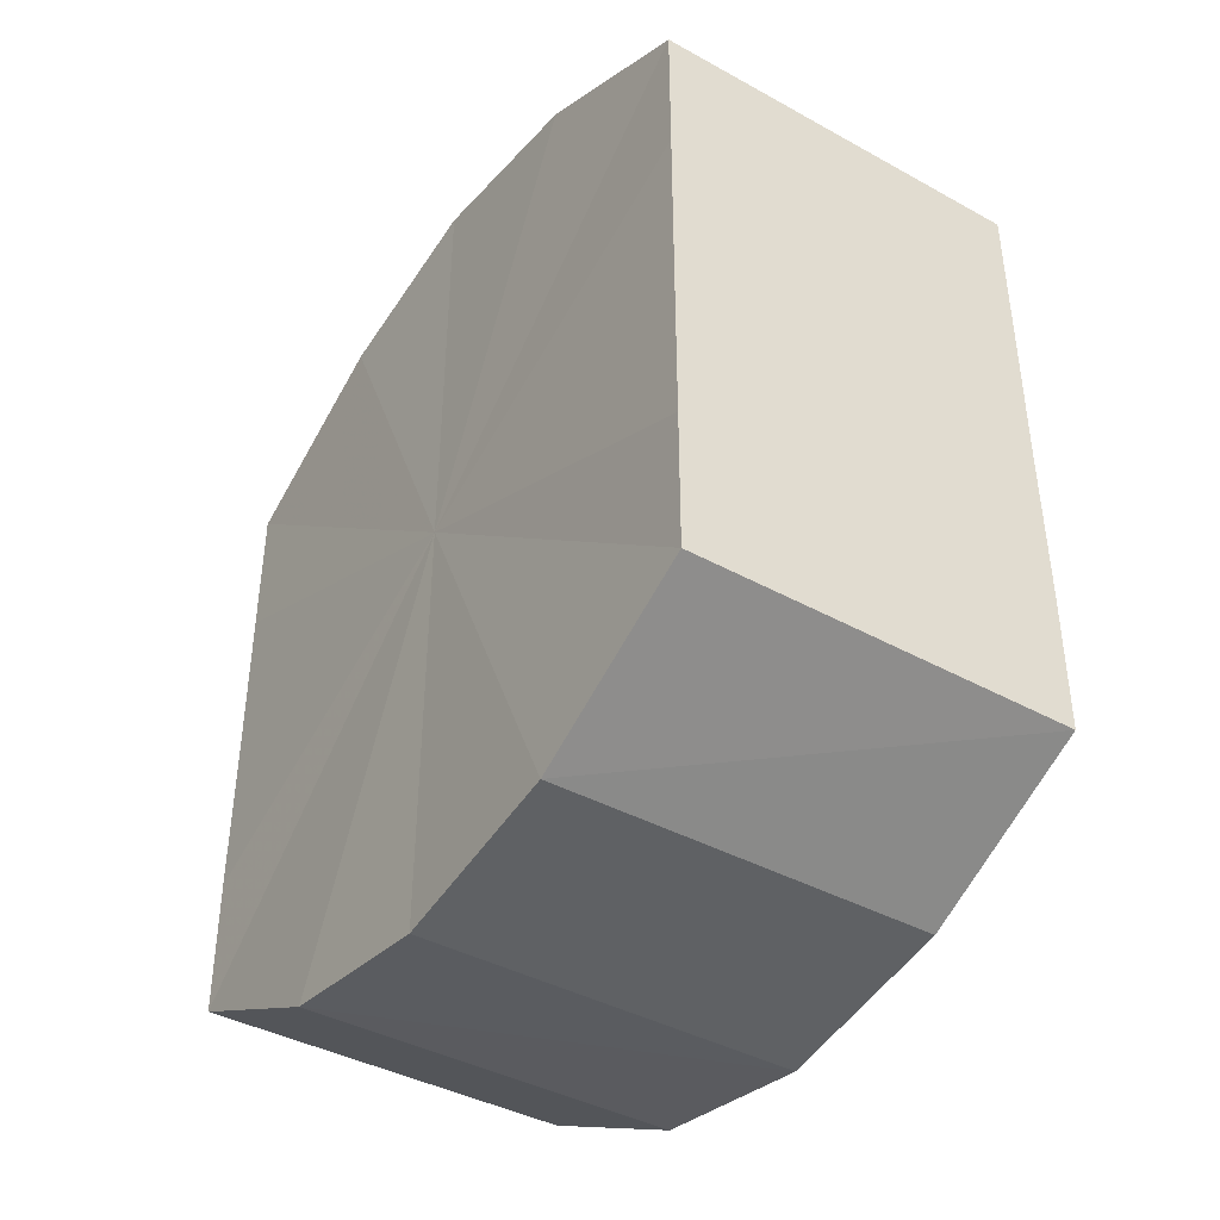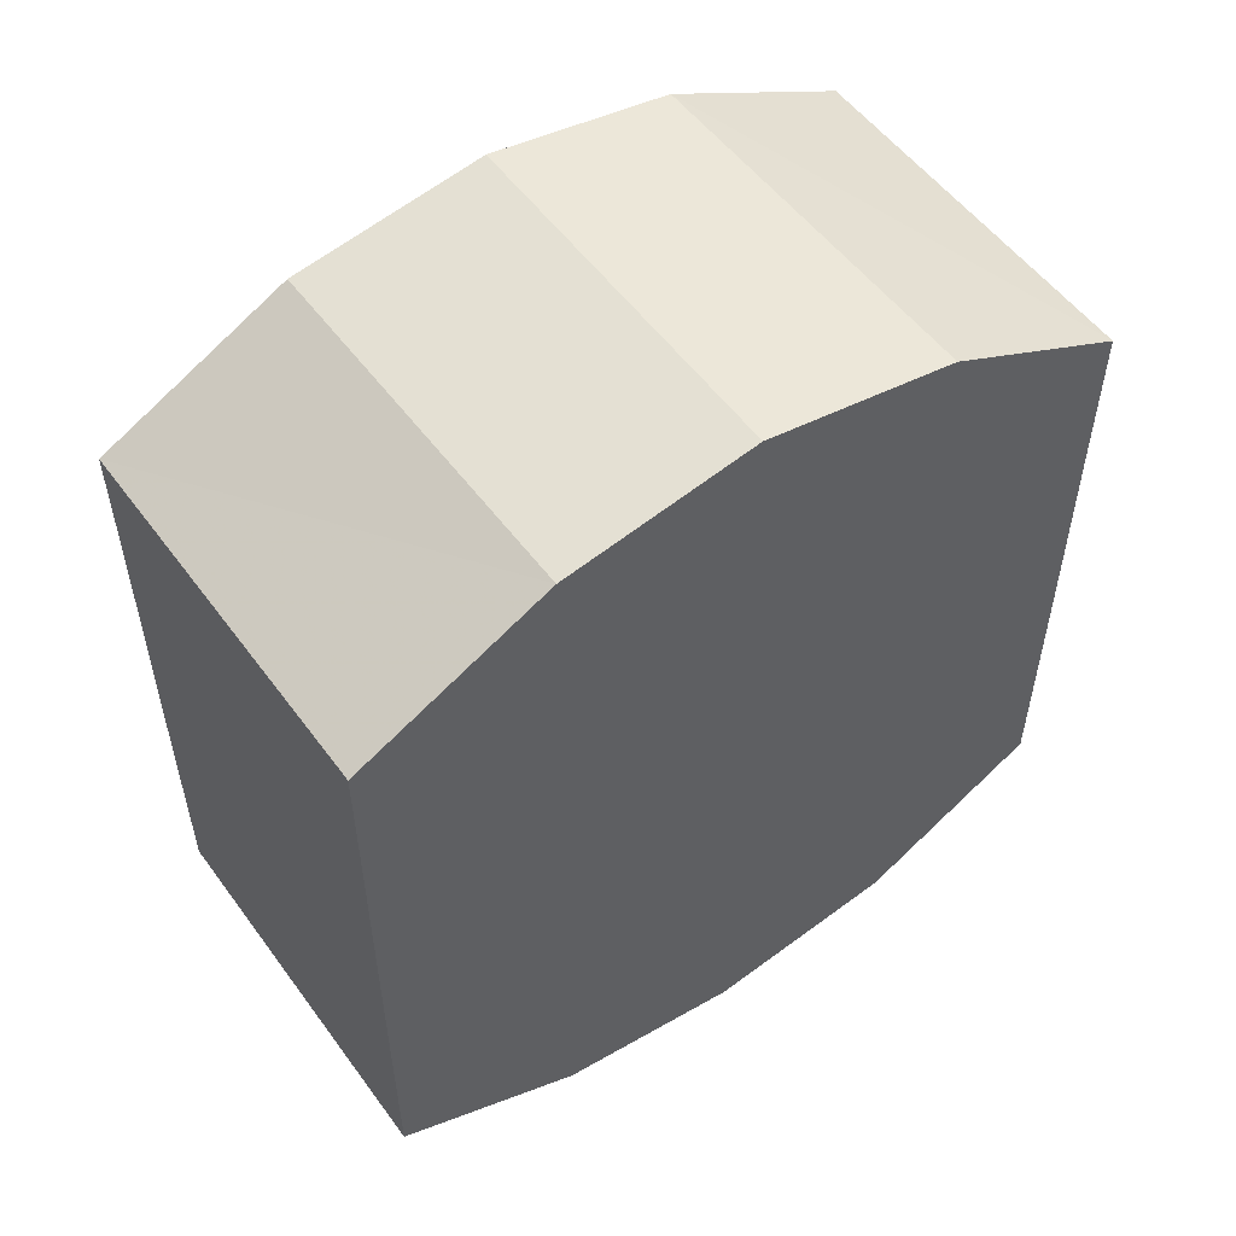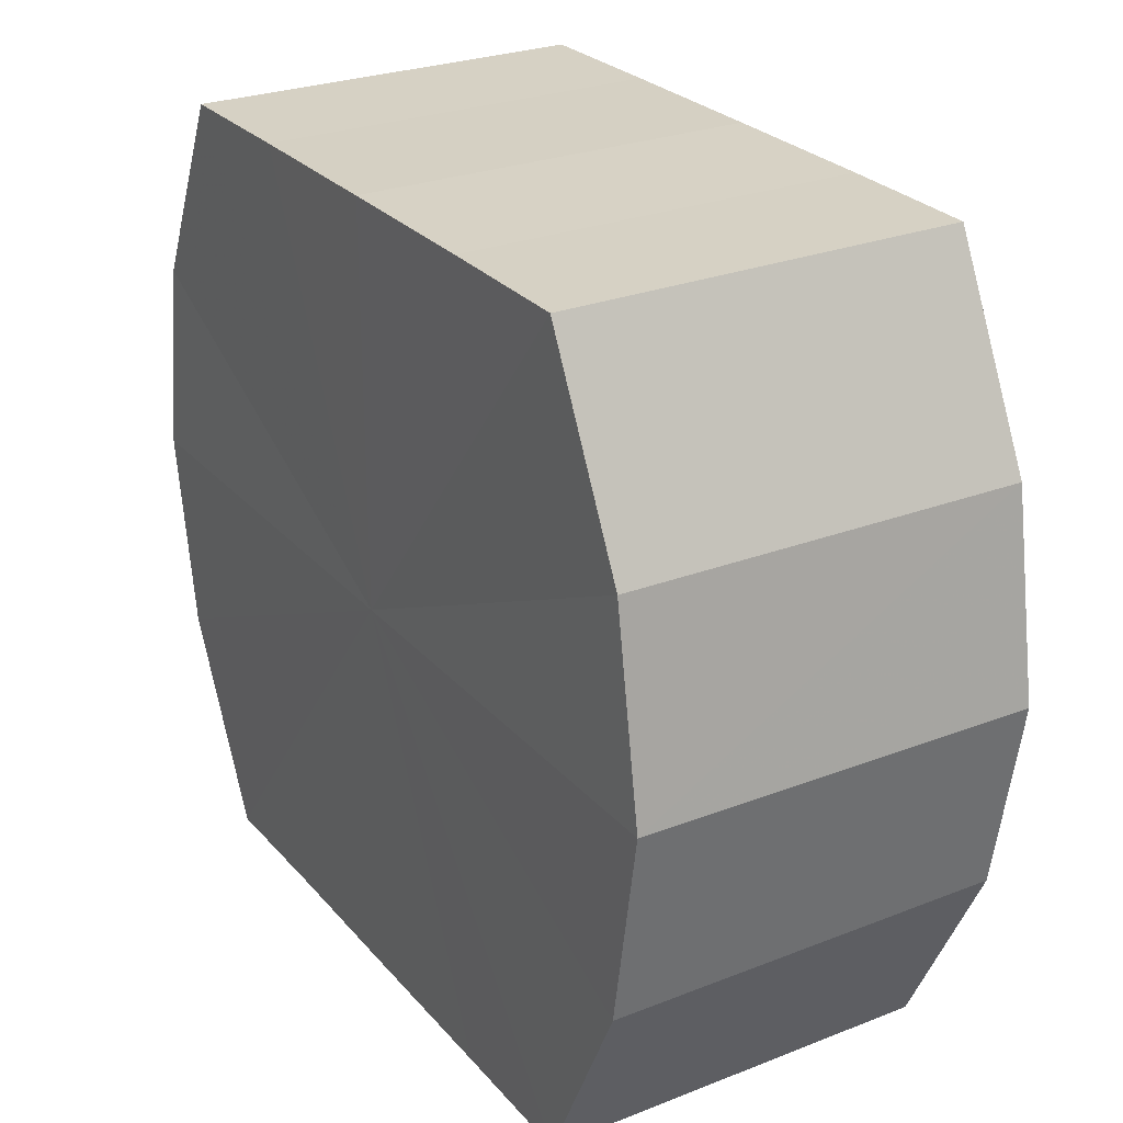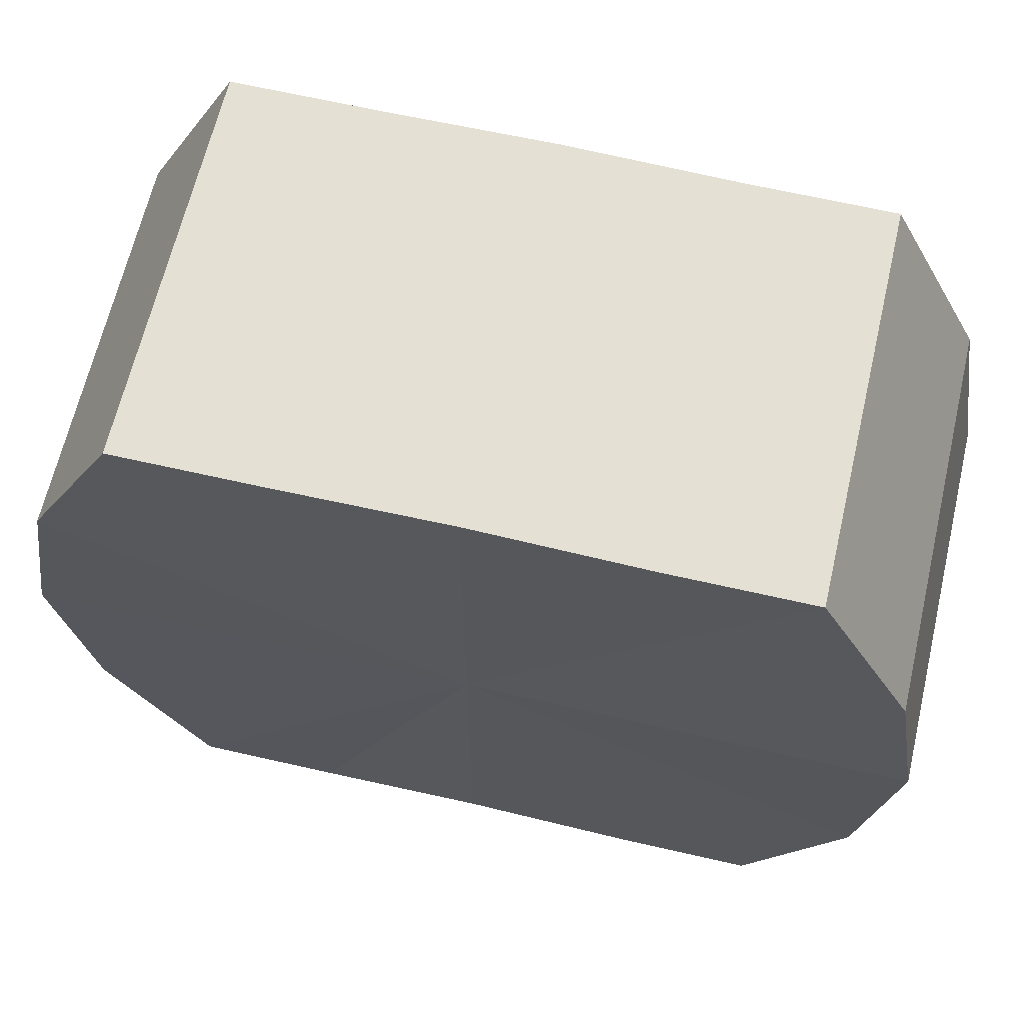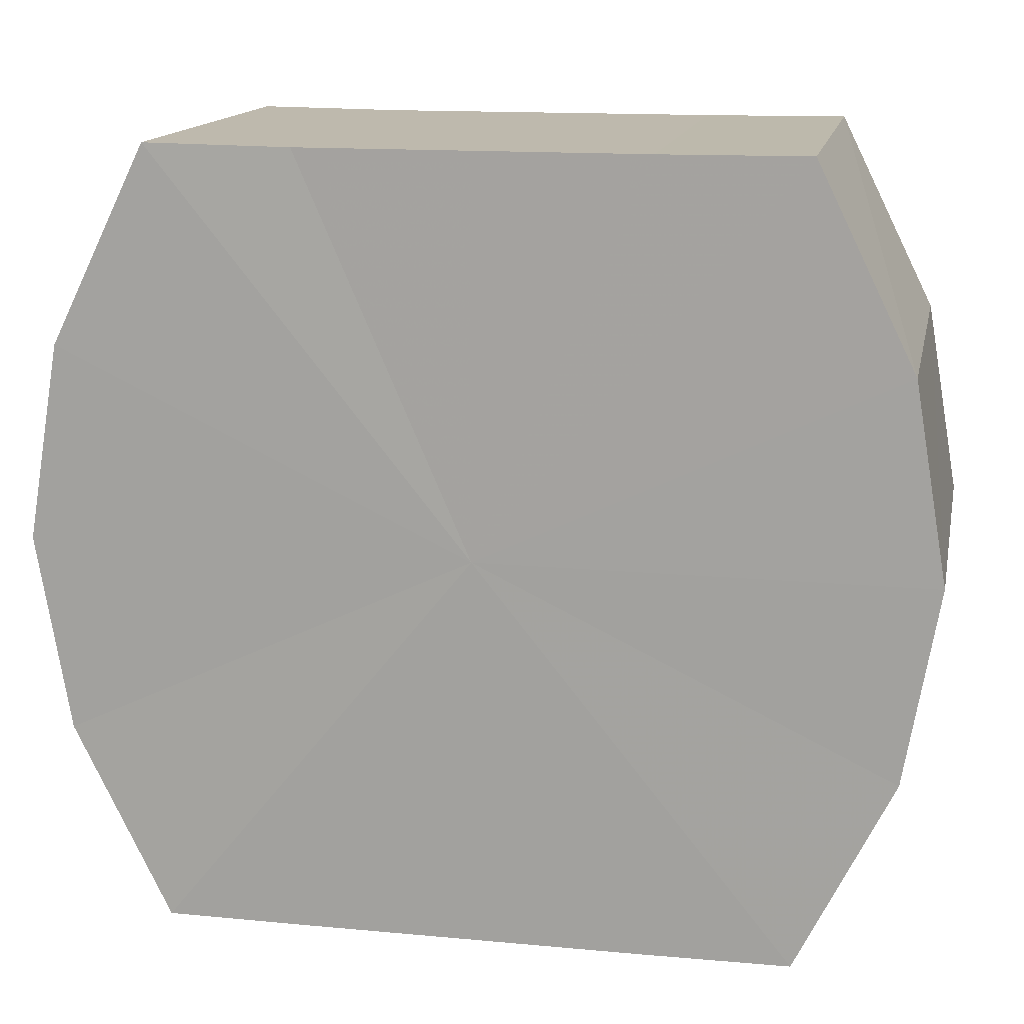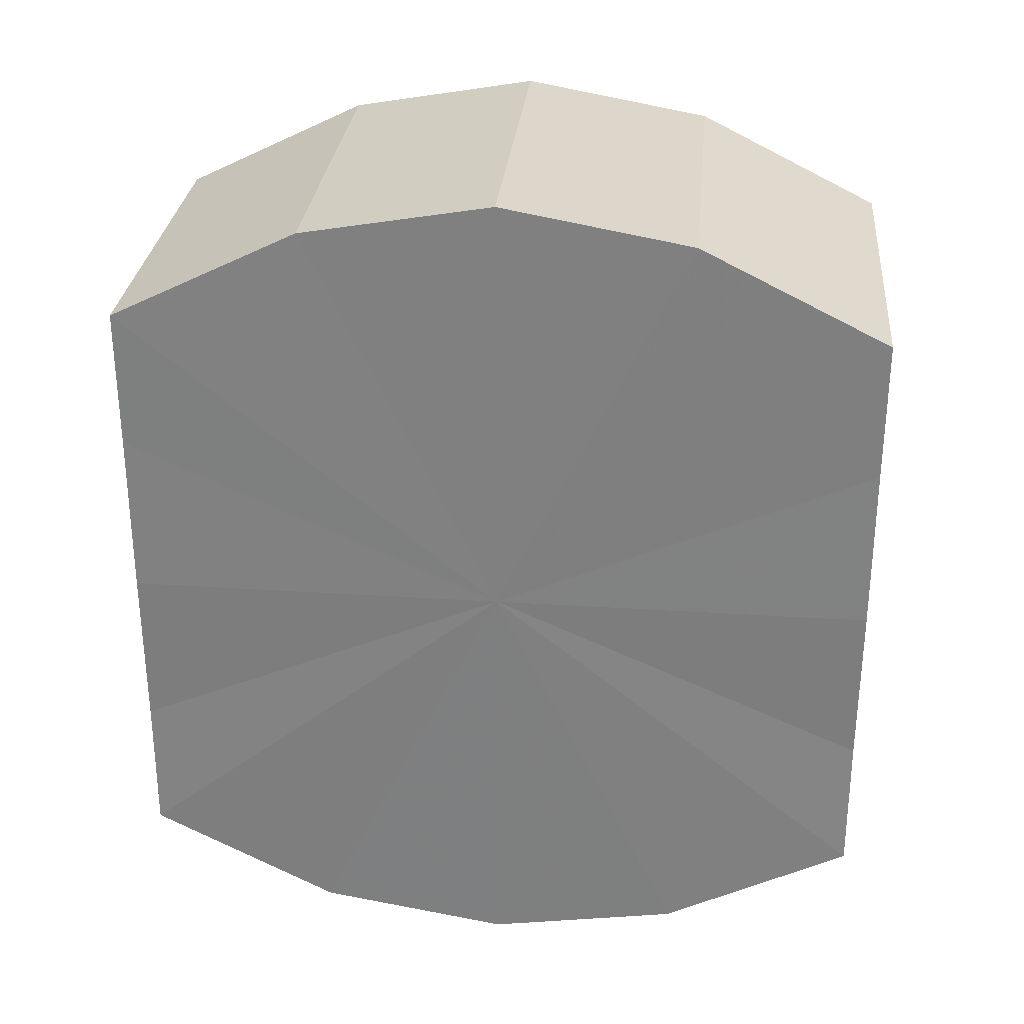
<metadata>
{"format":"obj","ext":"obj","renderer":"f3d","projection":"perspective","resolution":1024,"background":"white","views":[{"elev":-41.1,"azim":146.3,"up":"+Z"},{"elev":53.4,"azim":54.7,"up":"+Z"},{"elev":26.6,"azim":148.8,"up":"+Y"},{"elev":65.7,"azim":-76.9,"up":"+Y"},{"elev":14.7,"azim":101.6,"up":"+Y"},{"elev":29.3,"azim":95.4,"up":"+Z"}]}
</metadata>
<code>
o 16939
v 2203 1856 8.779
v 2203 1856 8.777
v 2203 1856 8.779
v 2203 1856 8.772
v 2203 1856 8.777
v 2203 1856 8.777
v 2203 1856 8.777
v 2203 1856 8.765
v 2203 1856 8.772
v 2203 1856 8.772
v 2203 1856 8.772
v 2203 1856 8.756
v 2203 1856 8.765
v 2203 1856 8.765
v 2203 1856 8.765
v 2203 1856 8.747
v 2203 1856 8.756
v 2203 1856 8.756
v 2203 1856 8.756
v 2203 1856 8.74
v 2203 1856 8.747
v 2203 1856 8.747
v 2203 1856 8.747
v 2203 1856 8.735
v 2203 1856 8.74
v 2203 1856 8.74
v 2203 1856 8.74
v 2203 1856 8.733
v 2203 1856 8.735
v 2203 1856 8.735
v 2203 1856 8.735
v 2203 1856 8.733
v 2203 1856 8.779
v 2203 1856 8.777
v 2203 1856 8.777
v 2203 1856 8.772
v 2203 1856 8.772
v 2203 1856 8.777
v 2203 1856 8.779
v 2203 1856 8.772
v 2203 1856 8.777
v 2203 1856 8.765
v 2203 1856 8.765
v 2203 1856 8.765
v 2203 1856 8.772
v 2203 1856 8.756
v 2203 1856 8.765
v 2203 1856 8.756
v 2203 1856 8.756
v 2203 1856 8.747
v 2203 1856 8.756
v 2203 1856 8.74
v 2203 1856 8.747
v 2203 1856 8.747
v 2203 1856 8.747
v 2203 1856 8.735
v 2203 1856 8.74
v 2203 1856 8.733
v 2203 1856 8.735
v 2203 1856 8.74
v 2203 1856 8.74
v 2203 1856 8.735
v 2203 1856 8.733
v 2203 1856 8.735
v 2203 1856 8.756
v 2203 1856 8.777
v 2203 1856 8.779
v 2203 1856 8.772
v 2203 1856 8.777
v 2203 1856 8.765
v 2203 1856 8.772
v 2203 1856 8.756
v 2203 1856 8.765
v 2203 1856 8.747
v 2203 1856 8.756
v 2203 1856 8.74
v 2203 1856 8.747
v 2203 1856 8.735
v 2203 1856 8.74
v 2203 1856 8.733
v 2203 1856 8.735
v 2203 1856 8.756
v 2203 1856 8.779
v 2203 1856 8.777
v 2203 1856 8.777
v 2203 1856 8.772
v 2203 1856 8.772
v 2203 1856 8.765
v 2203 1856 8.765
v 2203 1856 8.756
v 2203 1856 8.756
v 2203 1856 8.747
v 2203 1856 8.747
v 2203 1856 8.74
v 2203 1856 8.74
v 2203 1856 8.735
v 2203 1856 8.735
v 2203 1856 8.733
f 1 2 3
f 2 4 5
f 6 1 7
f 4 8 9
f 10 6 11
f 8 12 13
f 14 10 15
f 12 16 17
f 18 14 19
f 16 20 21
f 22 18 23
f 20 24 25
f 26 22 27
f 24 28 29
f 30 26 31
f 28 30 32
f 33 34 35
f 35 36 37
f 38 39 33
f 40 41 38
f 37 42 43
f 44 45 40
f 46 47 44
f 43 48 49
f 50 51 46
f 52 53 50
f 49 54 55
f 56 57 52
f 58 59 56
f 55 60 61
f 62 63 58
f 61 64 62
f 65 66 67
f 65 68 66
f 65 67 69
f 65 70 68
f 65 69 71
f 65 72 70
f 65 71 73
f 65 74 72
f 65 73 75
f 65 76 74
f 65 75 77
f 65 78 76
f 65 77 79
f 65 80 78
f 65 79 81
f 65 81 80
f 82 83 84
f 82 85 83
f 82 84 86
f 82 87 85
f 82 86 88
f 82 89 87
f 82 88 90
f 82 91 89
f 82 90 92
f 82 93 91
f 82 92 94
f 82 95 93
f 82 94 96
f 82 97 95
f 82 96 98
f 82 98 97

</code>
